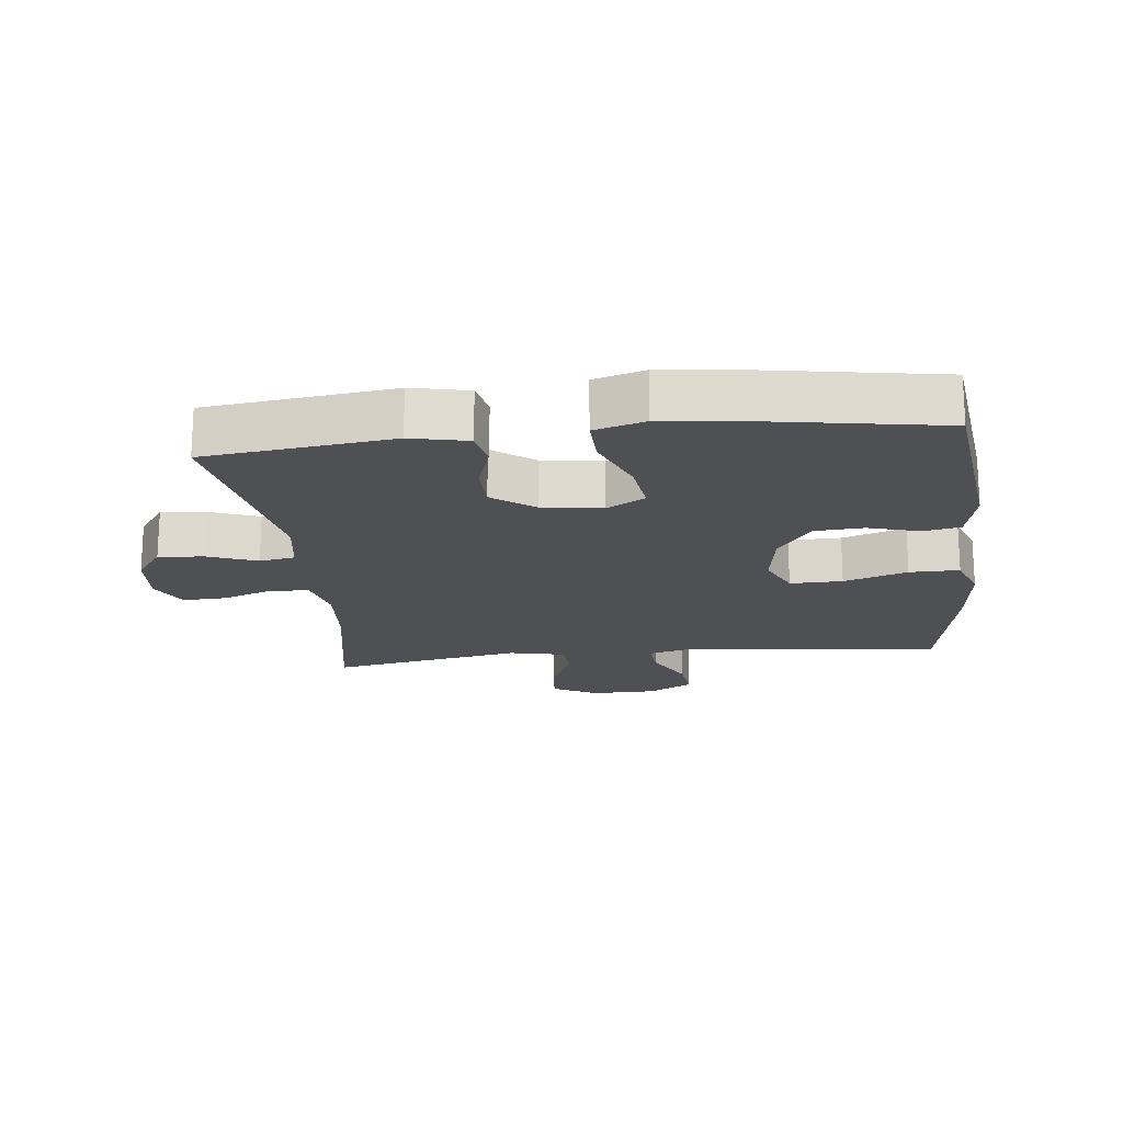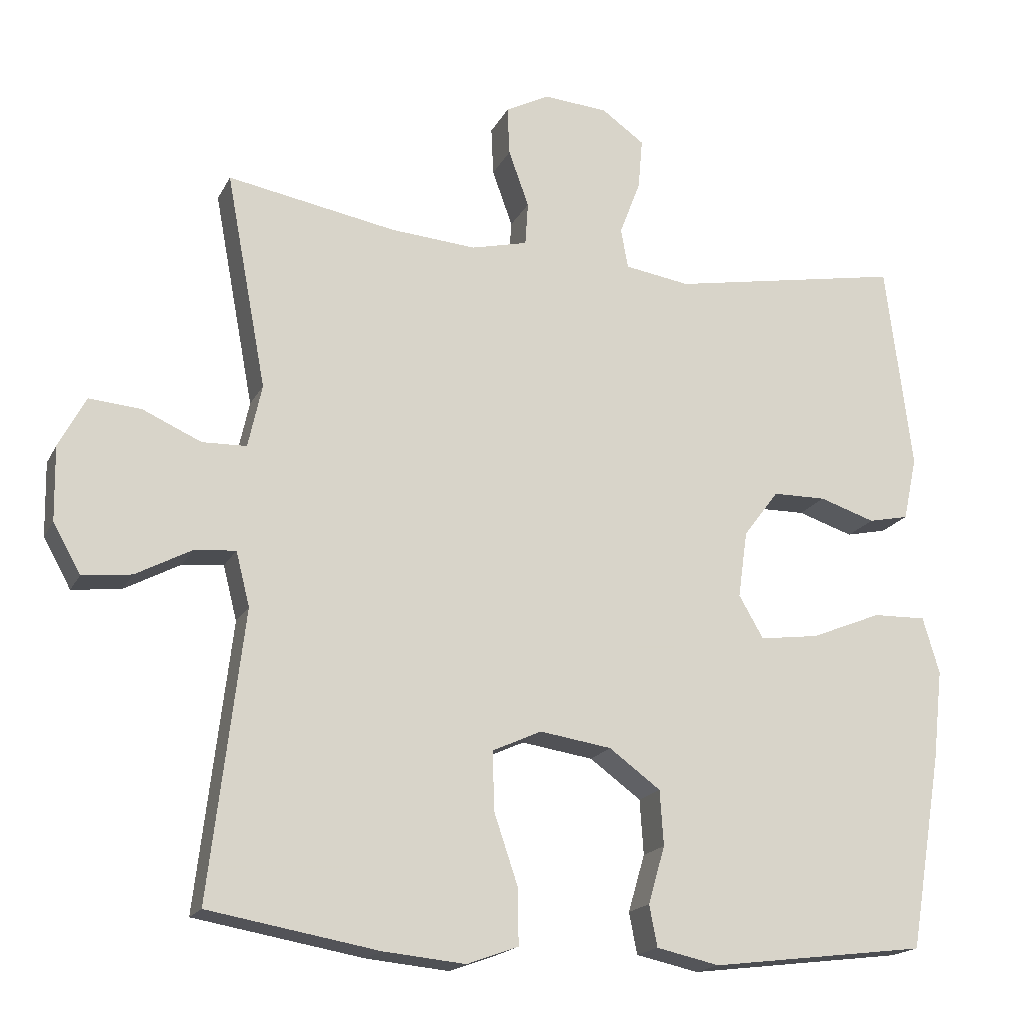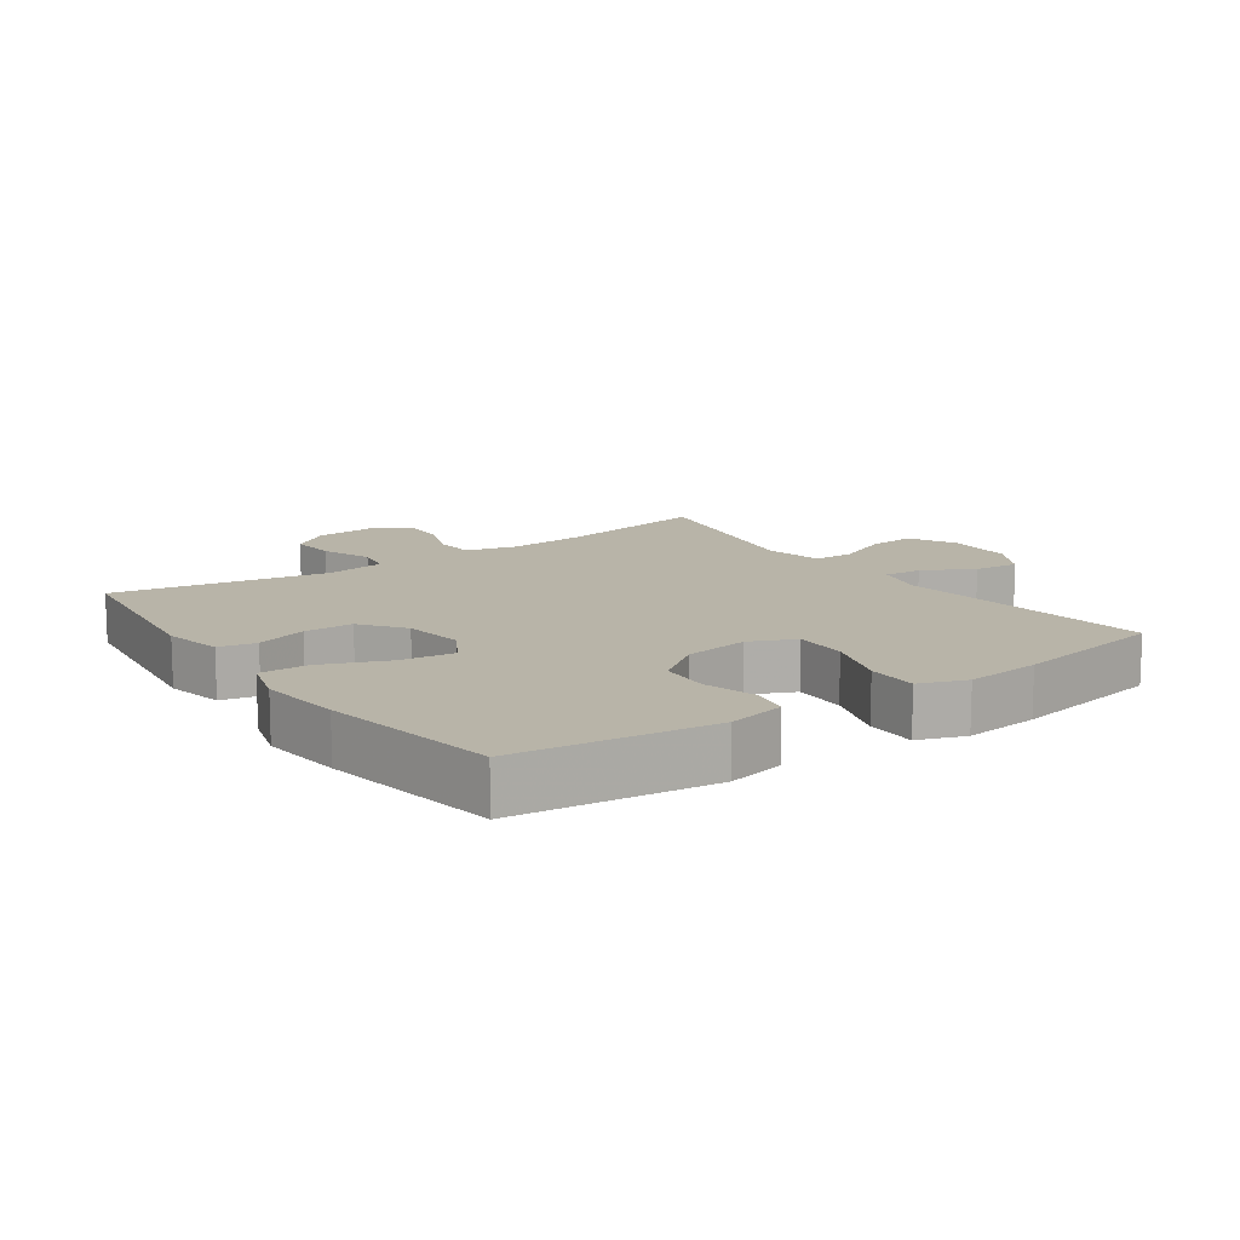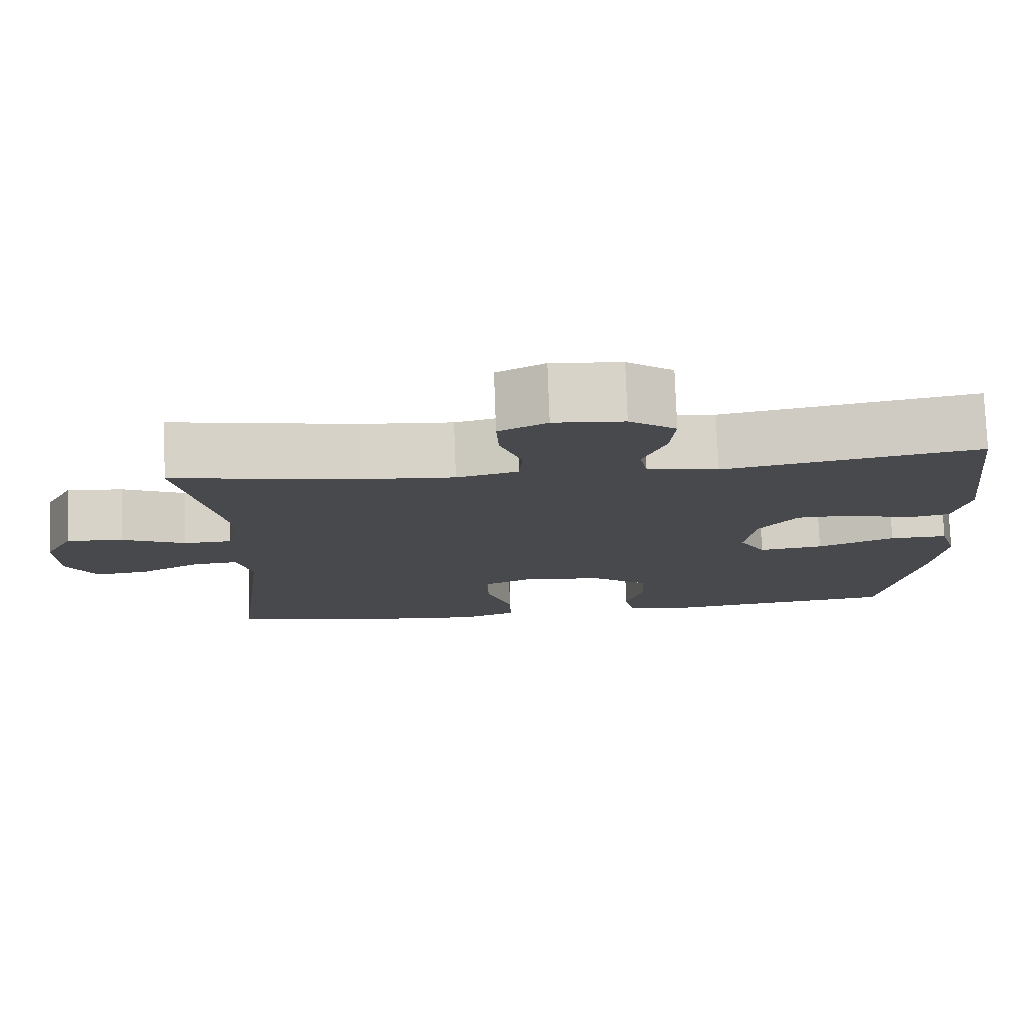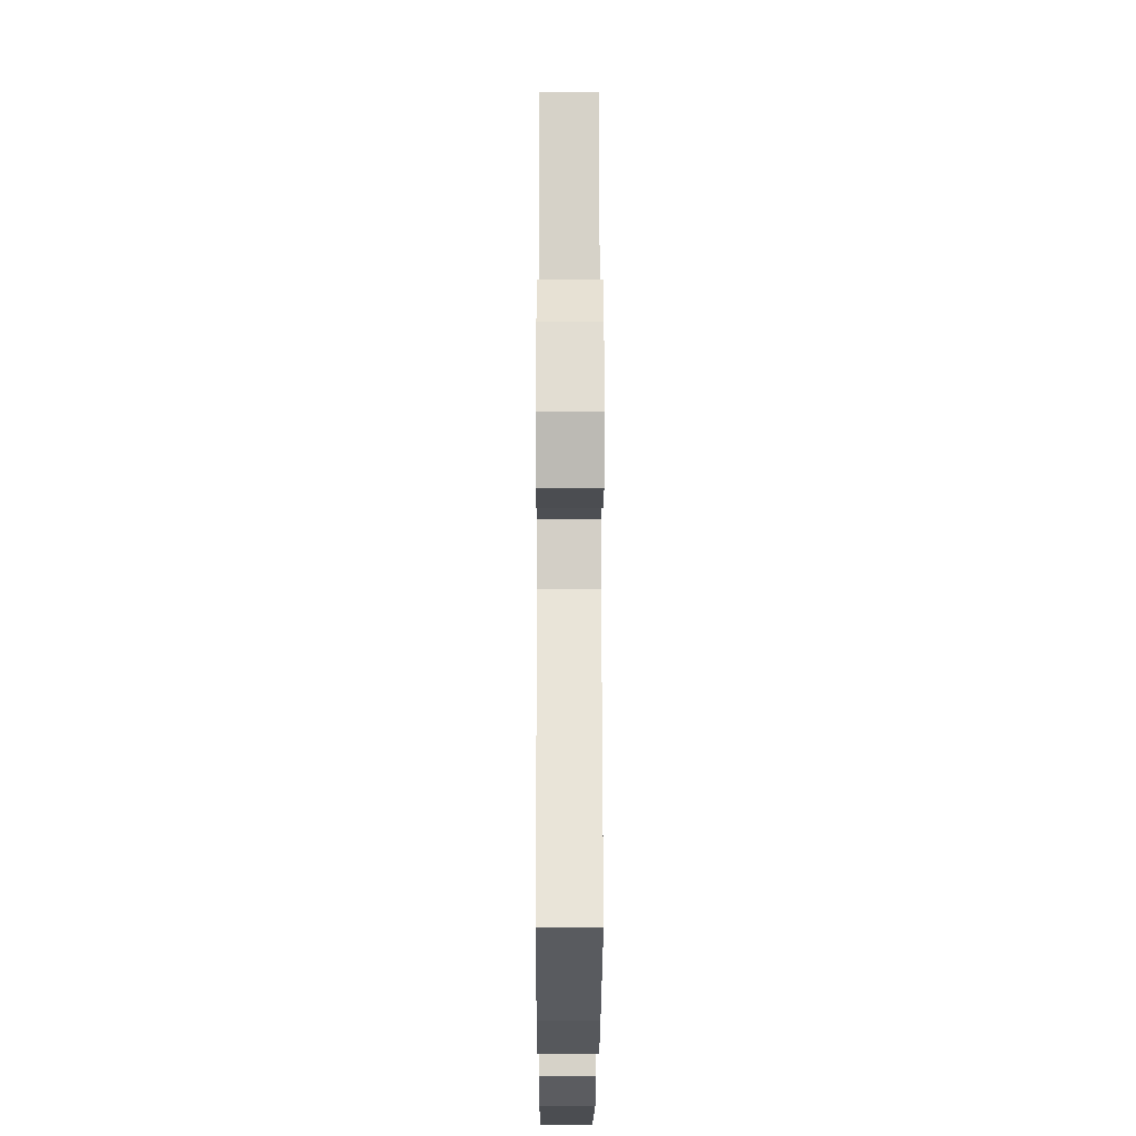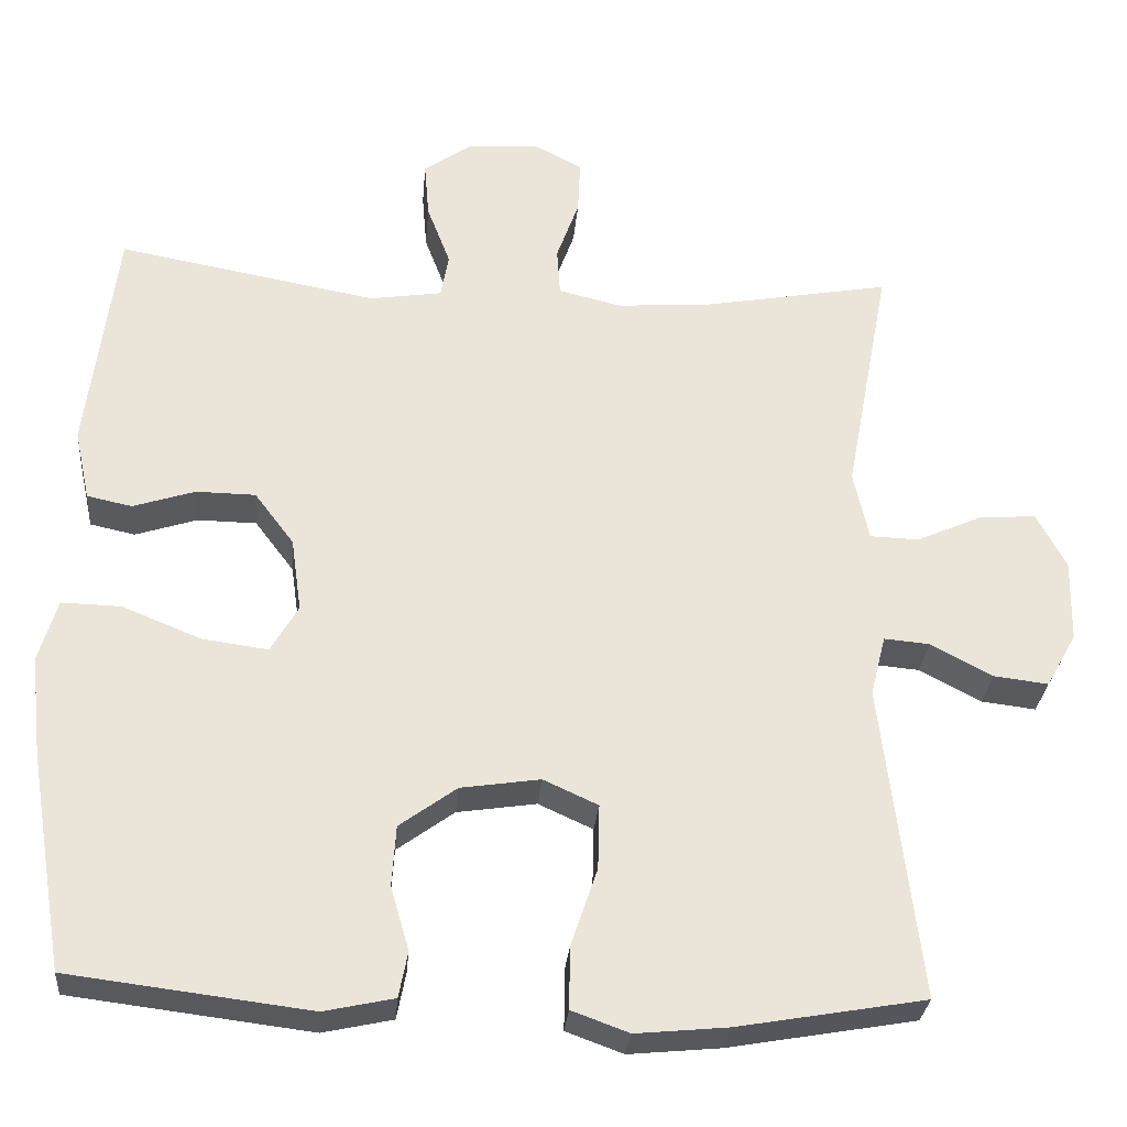
<metadata>
{"format":"obj","ext":"obj","renderer":"f3d","projection":"perspective","resolution":1024,"background":"white","views":[{"elev":-18.7,"azim":96.3,"up":"+Y"},{"elev":-18.1,"azim":-19.8,"up":"+Z"},{"elev":13.0,"azim":144.8,"up":"+Y"},{"elev":77.7,"azim":-2.1,"up":"+Z"},{"elev":-22.8,"azim":-90.2,"up":"+Z"},{"elev":-29.5,"azim":175.1,"up":"+Z"}]}
</metadata>
<code>
v 0.5 0.07 -0.5
v 0.201 0.07 -0.537
v 0.114 0.07 -0.518
v 0.103 0.07 -0.461
v 0.126 0.07 -0.382
v 0.121 0.07 -0.306
v 0.05 0.07 -0.254
v -0.049 0.07 -0.239
v -0.117 0.07 -0.27
v -0.115 0.07 -0.351
v -0.082 0.07 -0.449
v -0.081 0.07 -0.526
v -0.152 0.07 -0.552
v -0.266 0.07 -0.541
v -0.5 0.07 -0.5
v -0.453 0.07 -0.106
v -0.472 0.07 -0.031
v -0.529 0.07 -0.036
v -0.606 0.07 -0.077
v -0.674 0.07 -0.085
v -0.712 0.07 -0.017
v -0.714 0.07 0.085
v -0.677 0.07 0.155
v -0.605 0.07 0.149
v -0.524 0.07 0.113
v -0.463 0.07 0.115
v -0.444 0.07 0.202
v -0.5 0.07 0.5
v -0.266 0.07 0.458
v -0.148 0.07 0.449
v -0.07 0.07 0.468
v -0.066 0.07 0.528
v -0.094 0.07 0.606
v -0.097 0.07 0.673
v -0.036 0.07 0.705
v 0.053 0.07 0.698
v 0.112 0.07 0.656
v 0.106 0.07 0.586
v 0.077 0.07 0.51
v 0.087 0.07 0.455
v 0.177 0.07 0.441
v 0.5 0.07 0.5
v 0.536 0.07 0.212
v 0.517 0.07 0.124
v 0.461 0.07 0.112
v 0.384 0.07 0.137
v 0.31 0.07 0.136
v 0.261 0.07 0.071
v 0.248 0.07 -0.021
v 0.282 0.07 -0.08
v 0.364 0.07 -0.069
v 0.462 0.07 -0.029
v 0.536 0.07 -0.027
v 0.559 0.07 -0.105
v 0.545 0.07 -0.23
v 0.5 0 -0.5
v 0.201 0 -0.537
v 0.114 0 -0.518
v 0.103 0 -0.461
v 0.126 0 -0.382
v 0.121 0 -0.306
v 0.05 0 -0.254
v -0.049 0 -0.239
v -0.117 0 -0.27
v -0.115 0 -0.351
v -0.082 0 -0.449
v -0.081 0 -0.526
v -0.152 0 -0.552
v -0.266 0 -0.541
v -0.5 0 -0.5
v -0.453 0 -0.106
v -0.472 0 -0.031
v -0.529 0 -0.036
v -0.606 0 -0.077
v -0.674 0 -0.085
v -0.712 0 -0.017
v -0.714 0 0.085
v -0.677 0 0.155
v -0.605 0 0.149
v -0.524 0 0.113
v -0.463 0 0.115
v -0.444 0 0.202
v -0.5 0 0.5
v -0.266 0 0.458
v -0.148 0 0.449
v -0.07 0 0.468
v -0.066 0 0.528
v -0.094 0 0.606
v -0.097 0 0.673
v -0.036 0 0.705
v 0.053 0 0.698
v 0.112 0 0.656
v 0.106 0 0.586
v 0.077 0 0.51
v 0.087 0 0.455
v 0.177 0 0.441
v 0.5 0 0.5
v 0.536 0 0.212
v 0.517 0 0.124
v 0.461 0 0.112
v 0.384 0 0.137
v 0.31 0 0.136
v 0.261 0 0.071
v 0.248 0 -0.021
v 0.282 0 -0.08
v 0.364 0 -0.069
v 0.462 0 -0.029
v 0.536 0 -0.027
v 0.559 0 -0.105
v 0.545 0 -0.23
f 51 52 53 54
f 50 51 54 55
f 43 44 45 46
f 41 42 43 46
f 40 41 46 47
f 36 37 38 39
f 34 35 36 39
f 32 33 34 39
f 31 32 39 40
f 30 31 40 47
f 27 28 29
f 26 27 29 30
f 22 23 24 25
f 22 25 26
f 21 22 26
f 18 19 20 21
f 17 18 21 26
f 16 17 26 30
f 10 11 12 13
f 9 10 13 14
f 2 3 4 5
f 2 5 6
f 50 55 1 2
f 49 50 2 6
f 48 49 6 7
f 16 30 47 48
f 16 48 7 8
f 9 14 15 16
f 8 9 16
f 109 108 107 106
f 110 109 106 105
f 101 100 99 98
f 101 98 97 96
f 102 101 96 95
f 94 93 92 91
f 94 91 90 89
f 94 89 88 87
f 95 94 87 86
f 102 95 86 85
f 84 83 82
f 85 84 82 81
f 80 79 78 77
f 81 80 77
f 81 77 76
f 76 75 74 73
f 81 76 73 72
f 85 81 72 71
f 68 67 66 65
f 69 68 65 64
f 60 59 58 57
f 61 60 57
f 57 56 110 105
f 61 57 105 104
f 62 61 104 103
f 103 102 85 71
f 63 62 103 71
f 71 70 69 64
f 71 64 63
f 1 56 57 2
f 2 57 58 3
f 3 58 59 4
f 4 59 60 5
f 5 60 61 6
f 6 61 62 7
f 7 62 63 8
f 8 63 64 9
f 9 64 65 10
f 10 65 66 11
f 11 66 67 12
f 12 67 68 13
f 13 68 69 14
f 14 69 70 15
f 15 70 71 16
f 16 71 72 17
f 17 72 73 18
f 18 73 74 19
f 19 74 75 20
f 20 75 76 21
f 21 76 77 22
f 22 77 78 23
f 23 78 79 24
f 24 79 80 25
f 25 80 81 26
f 26 81 82 27
f 27 82 83 28
f 28 83 84 29
f 29 84 85 30
f 30 85 86 31
f 31 86 87 32
f 32 87 88 33
f 33 88 89 34
f 34 89 90 35
f 35 90 91 36
f 36 91 92 37
f 37 92 93 38
f 38 93 94 39
f 39 94 95 40
f 40 95 96 41
f 41 96 97 42
f 42 97 98 43
f 43 98 99 44
f 44 99 100 45
f 45 100 101 46
f 46 101 102 47
f 47 102 103 48
f 48 103 104 49
f 49 104 105 50
f 50 105 106 51
f 51 106 107 52
f 52 107 108 53
f 53 108 109 54
f 54 109 110 55
f 55 110 56 1

</code>
